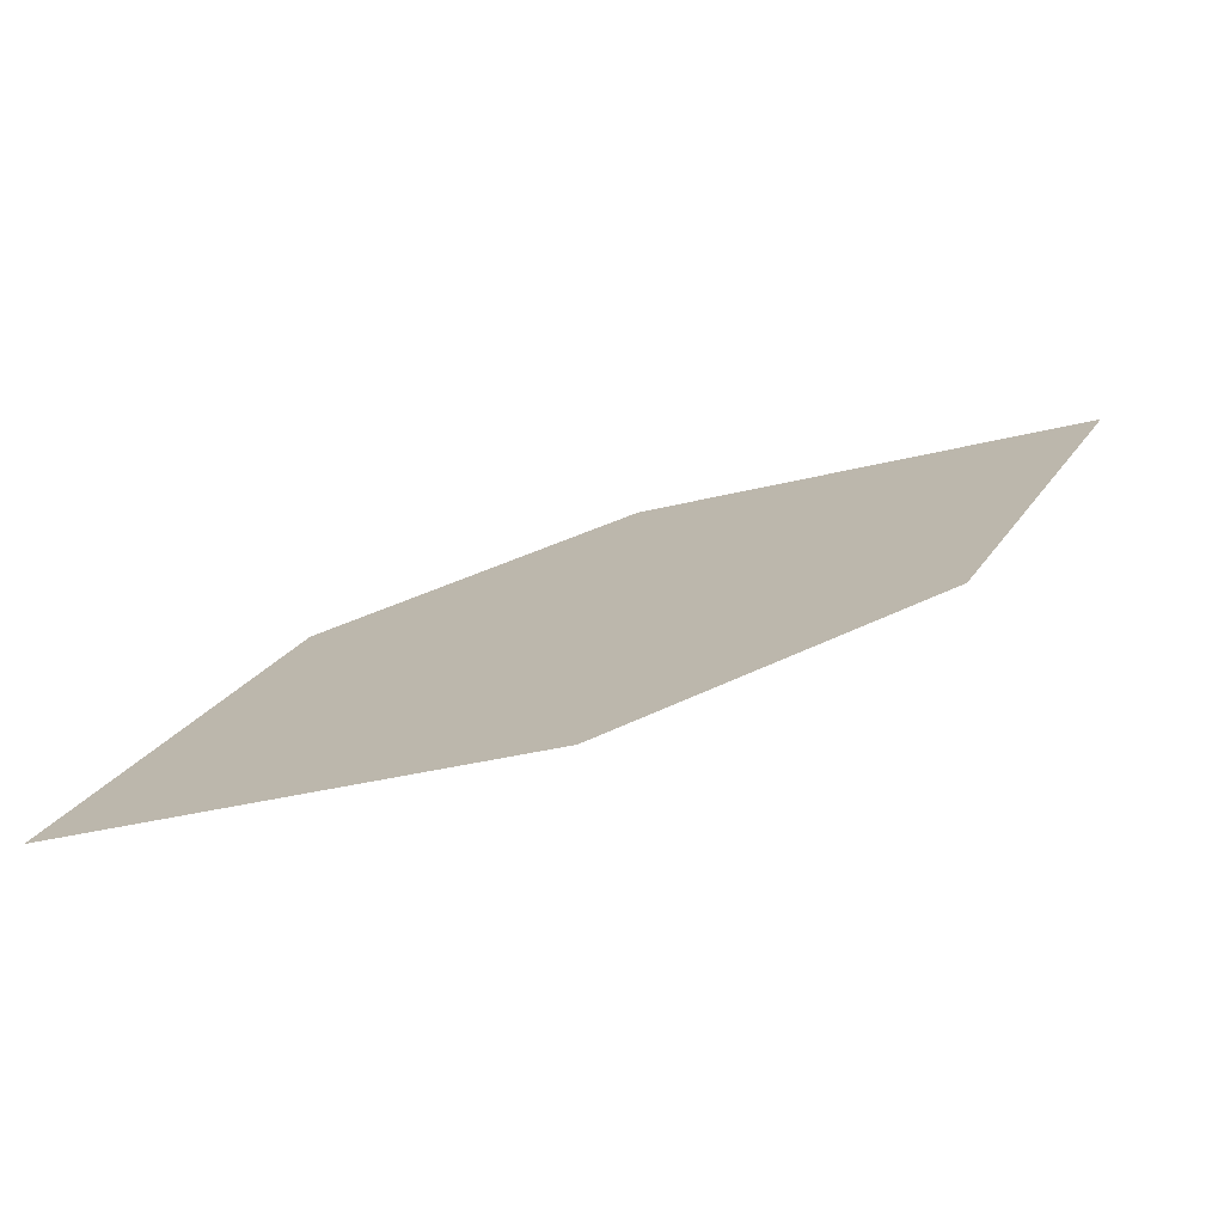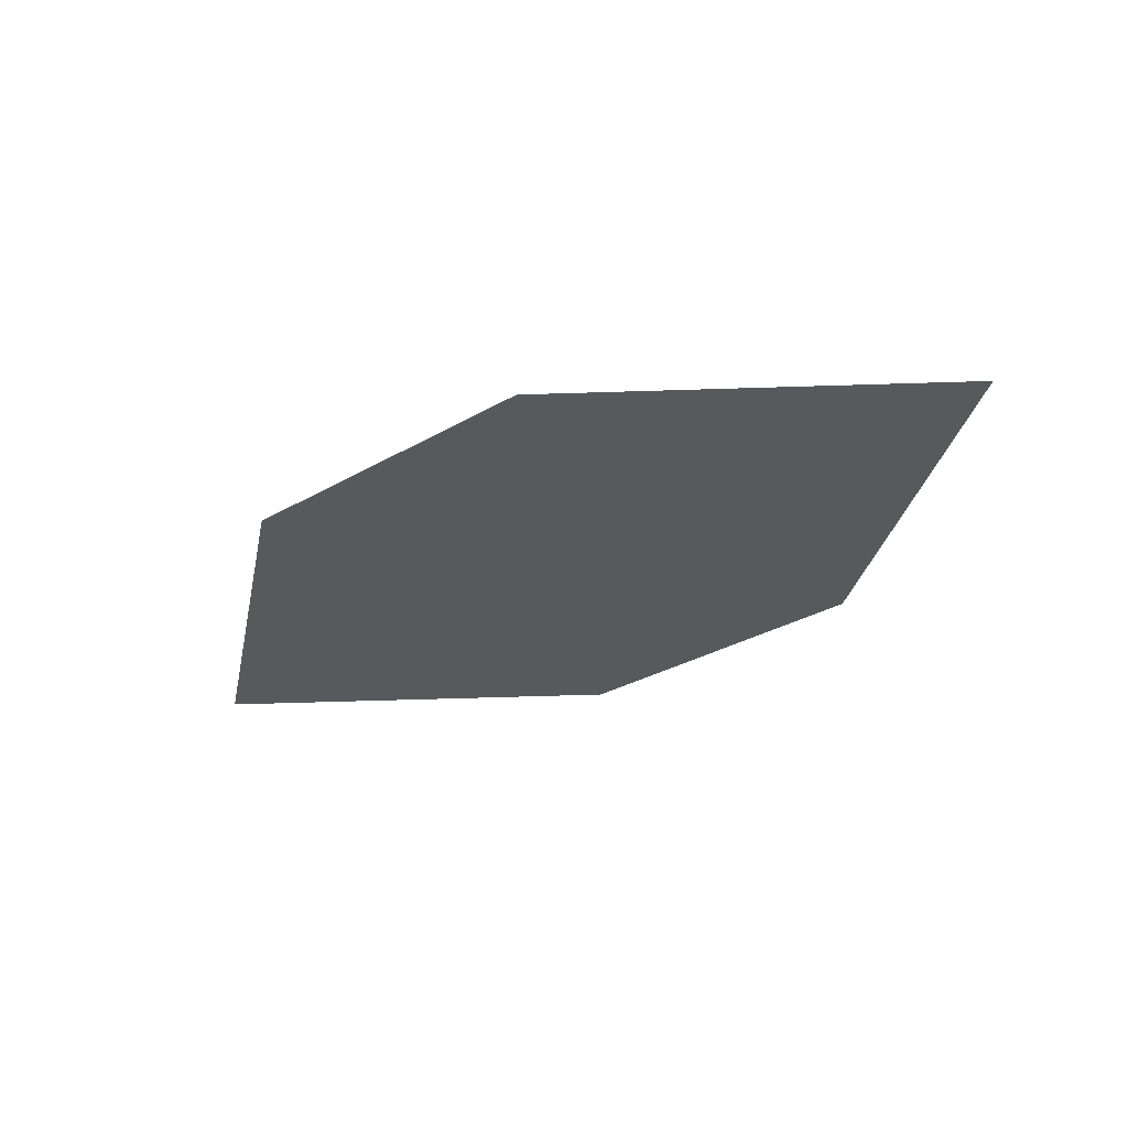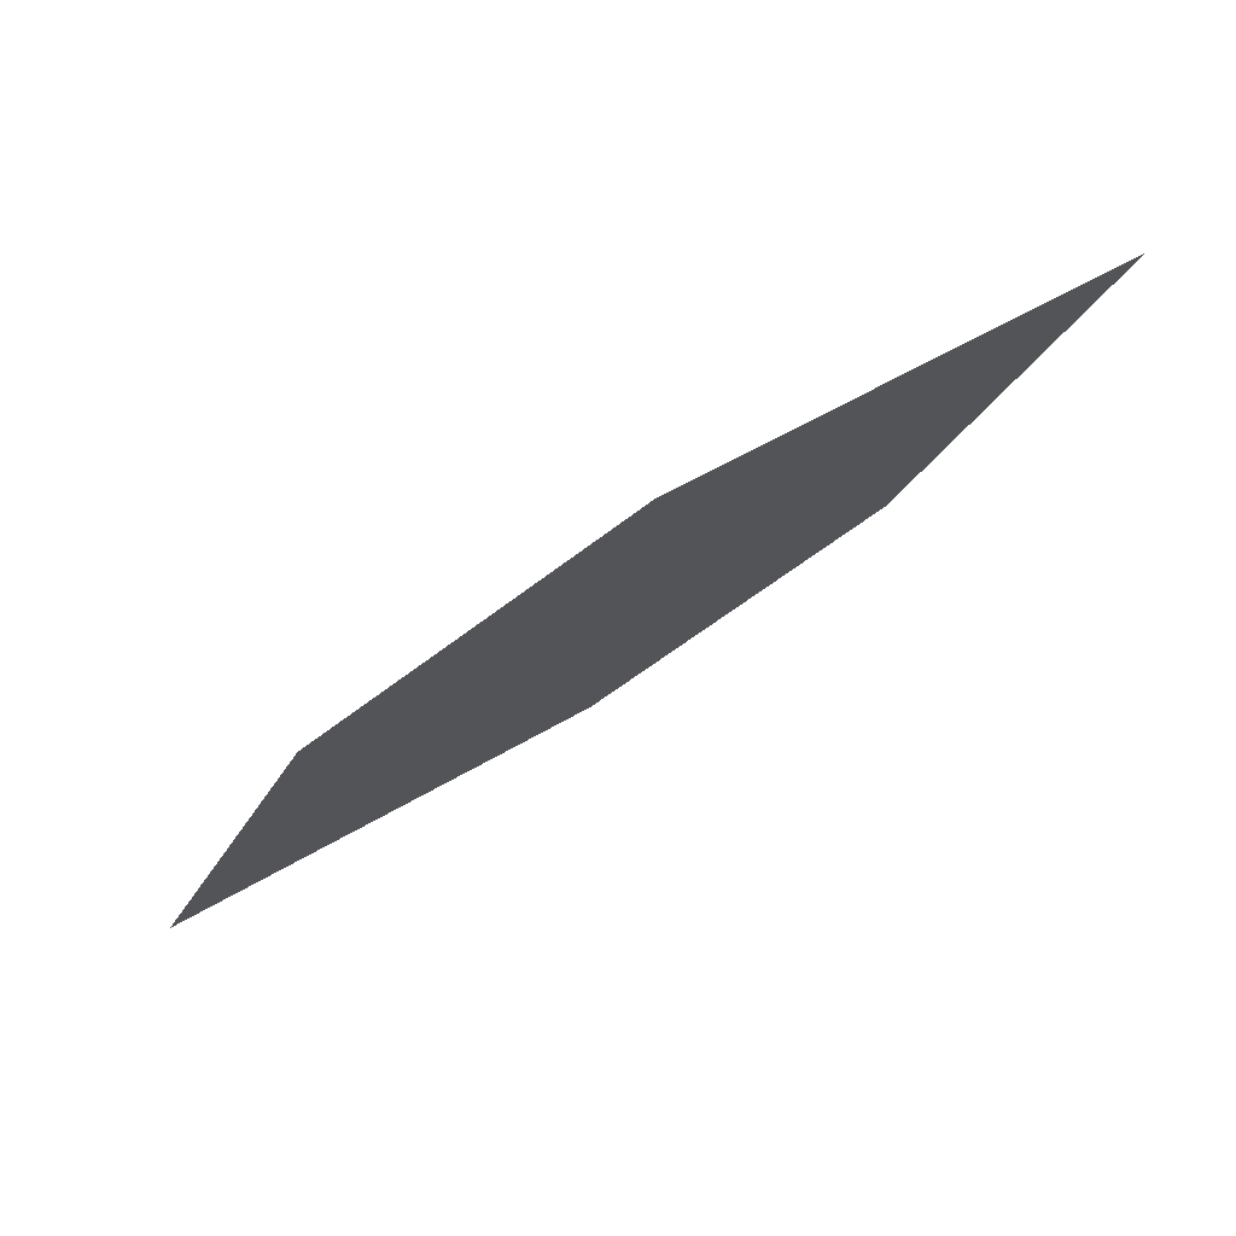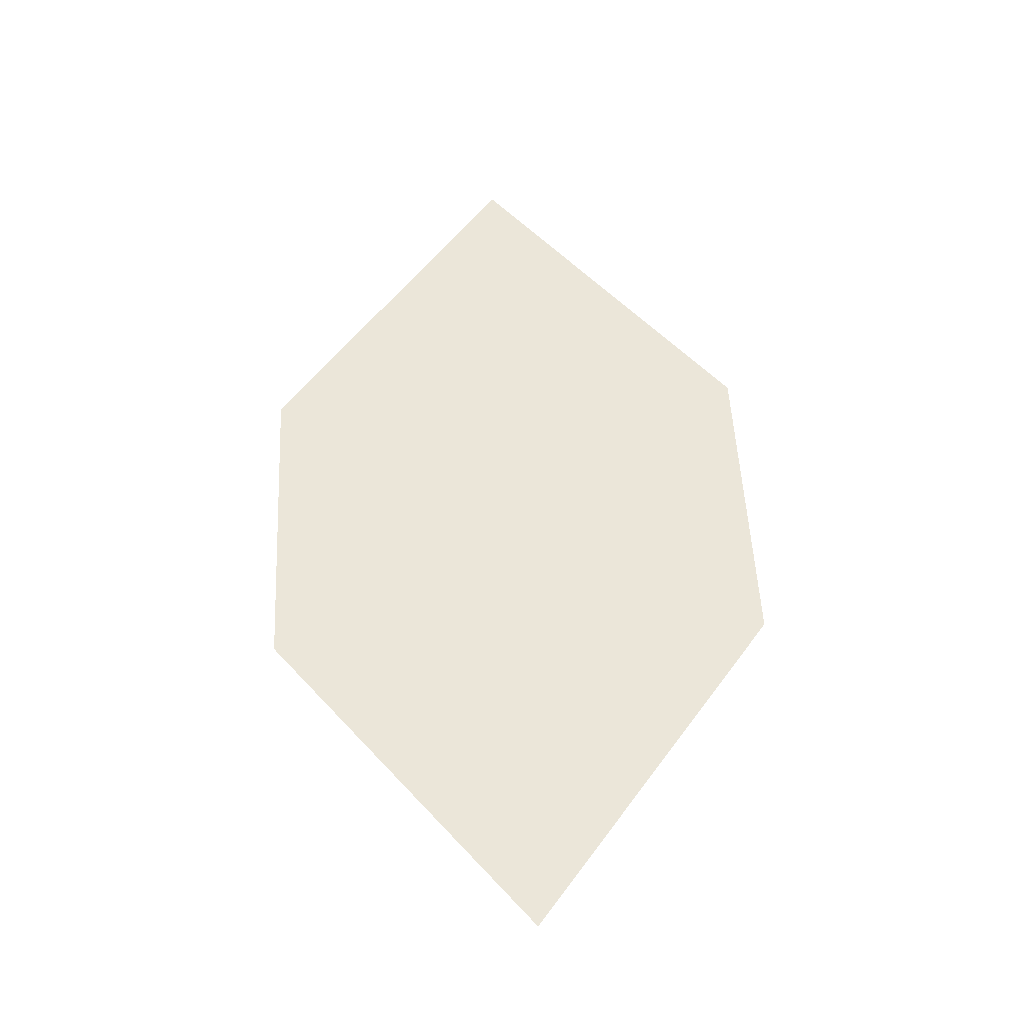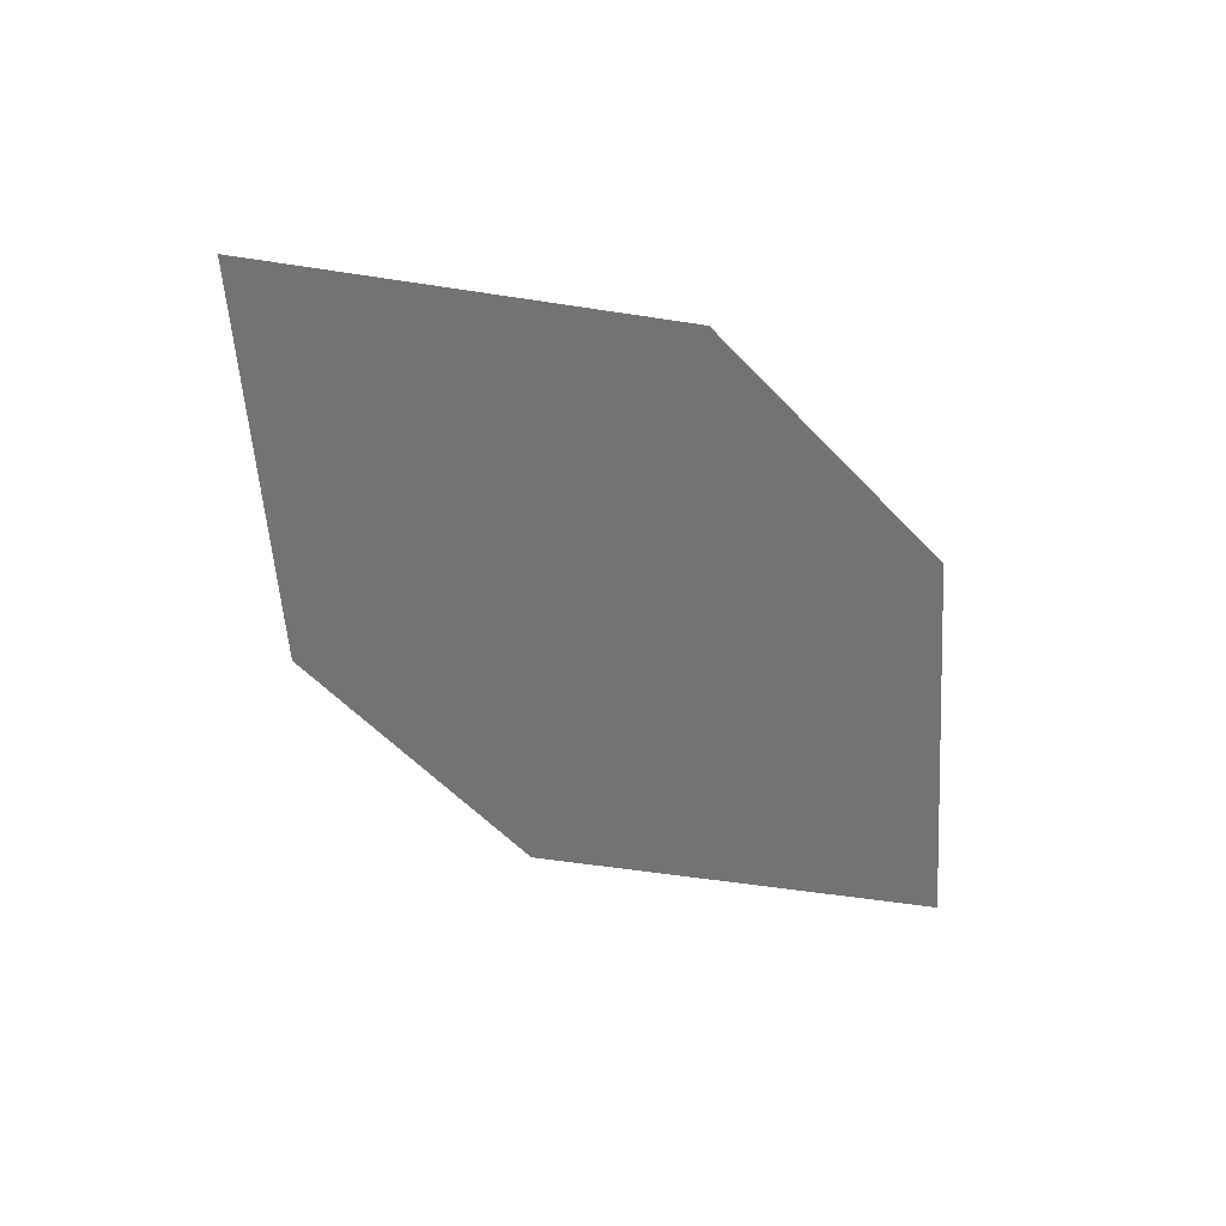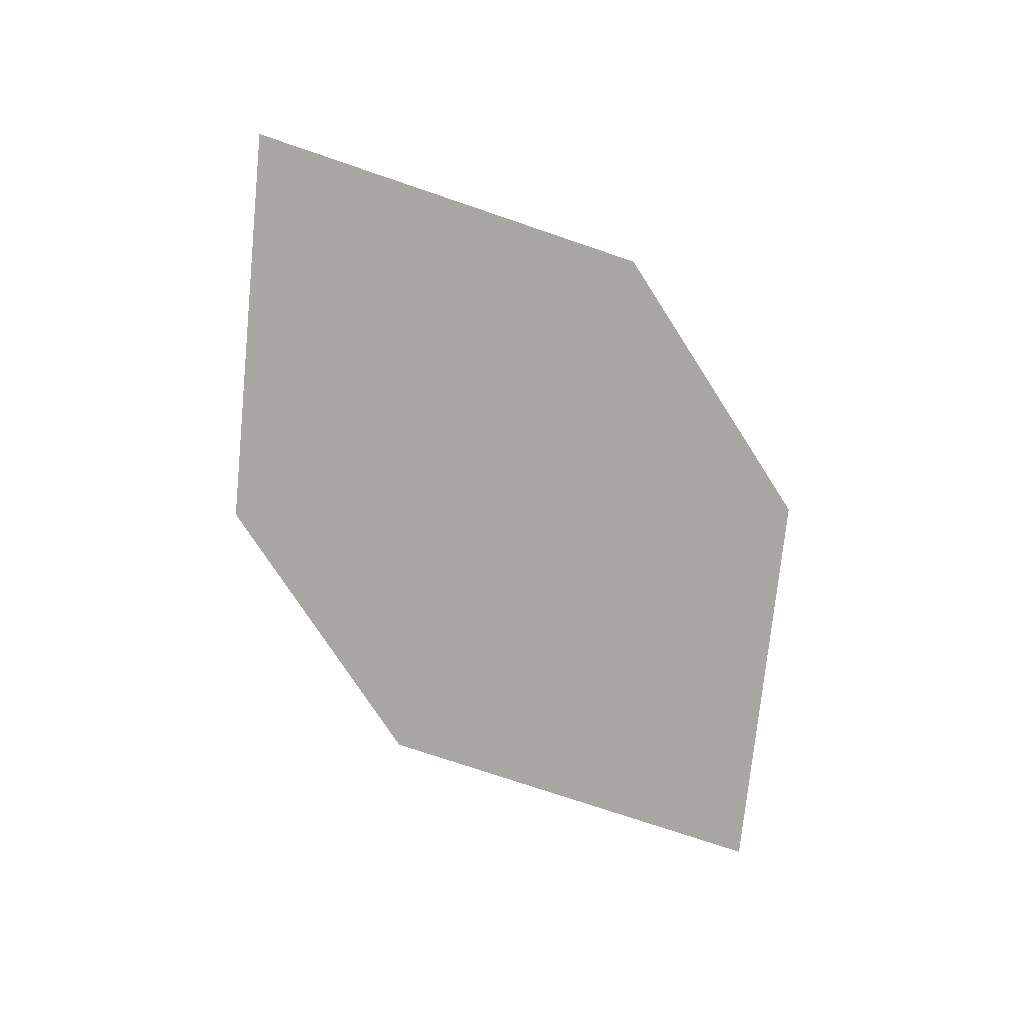
<metadata>
{"format":"obj","ext":"obj","renderer":"f3d","projection":"perspective","resolution":1024,"background":"white","views":[{"elev":-75.1,"azim":14.1,"up":"+Y"},{"elev":-29.5,"azim":67.4,"up":"+Z"},{"elev":76.5,"azim":-30.4,"up":"+Y"},{"elev":54.6,"azim":114.5,"up":"+Z"},{"elev":-56.9,"azim":-20.2,"up":"+Z"},{"elev":-75.4,"azim":-29.8,"up":"+Z"}]}
</metadata>
<code>
o leaves.137
v 0.2424 0.1149 1.241
v 0.2103 0.1212 1.241
v 0.1741 0.07949 1.24
v 0.229 0.08501 1.24
v 0.2063 0.0732 1.24
v 0.1875 0.1094 1.24
f 1 2 6 3
f 1 3 5 4

</code>
